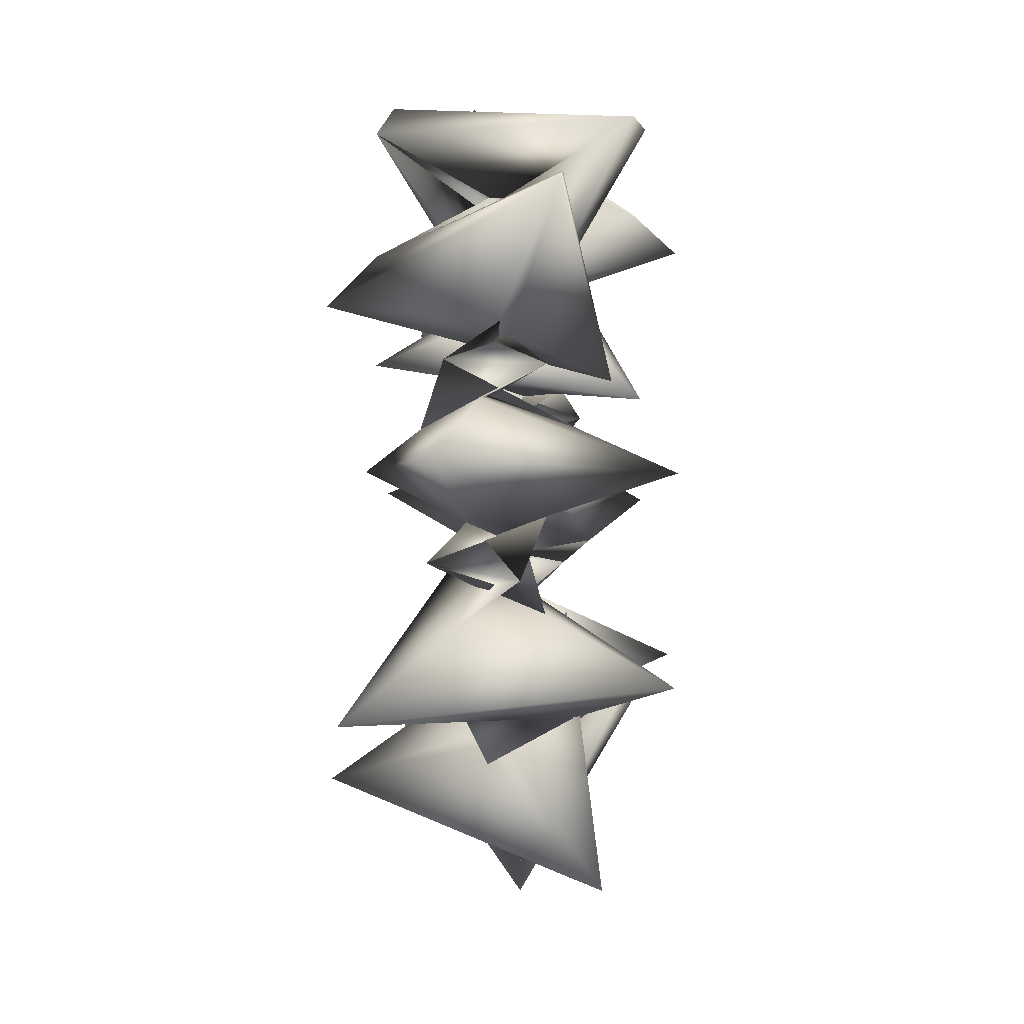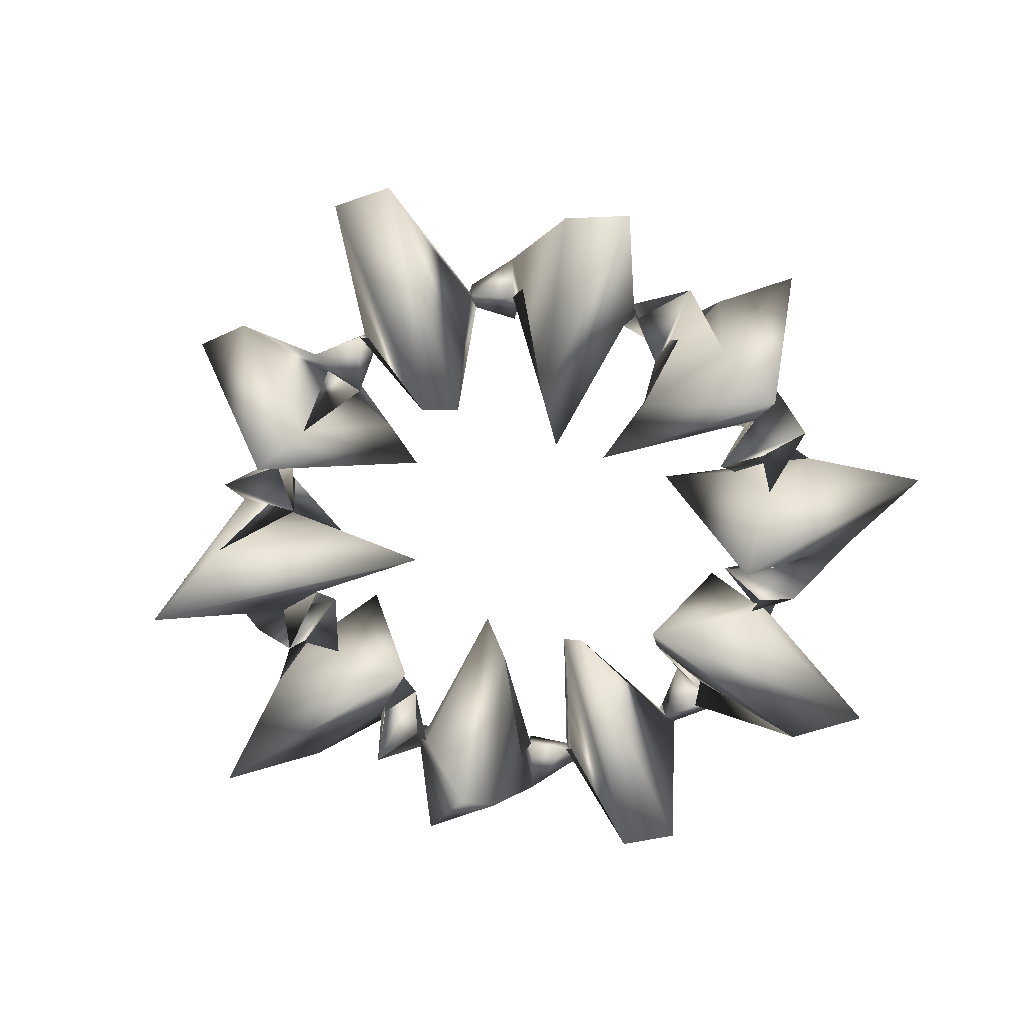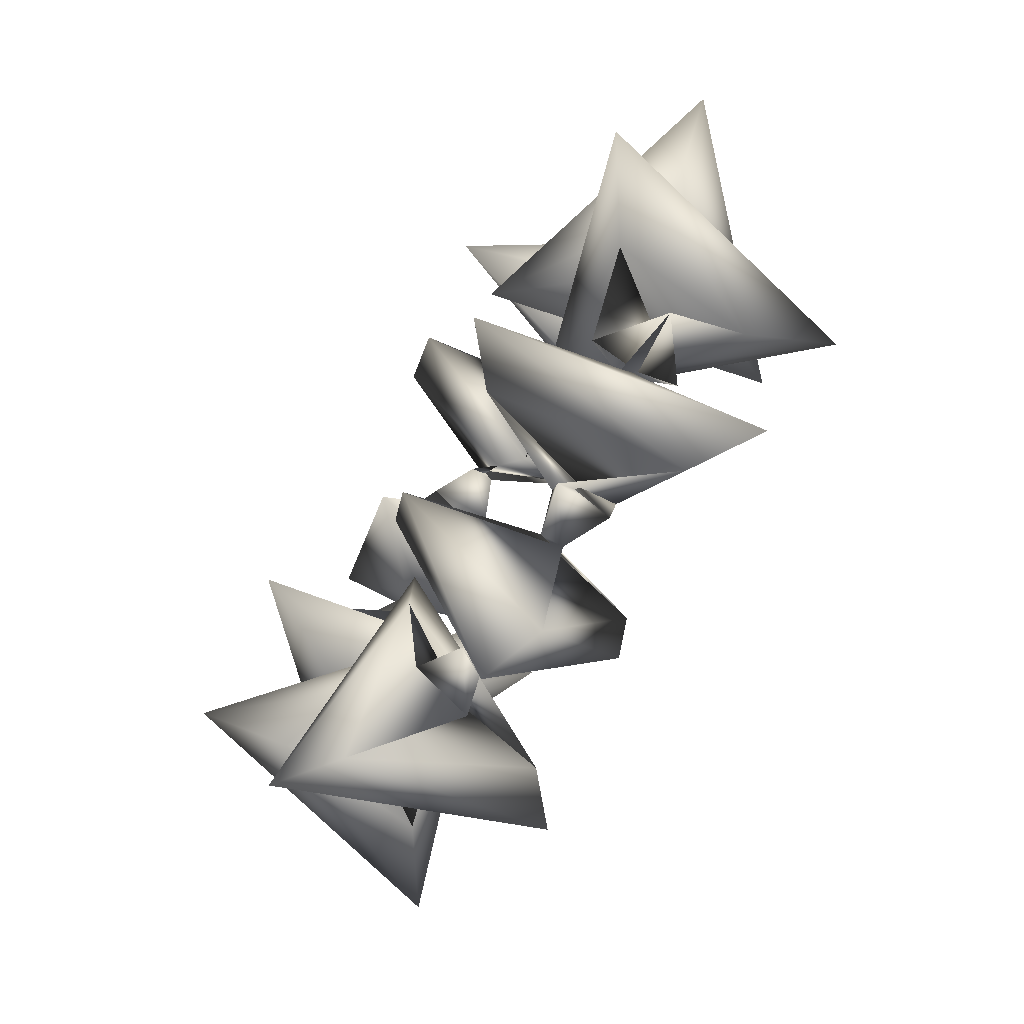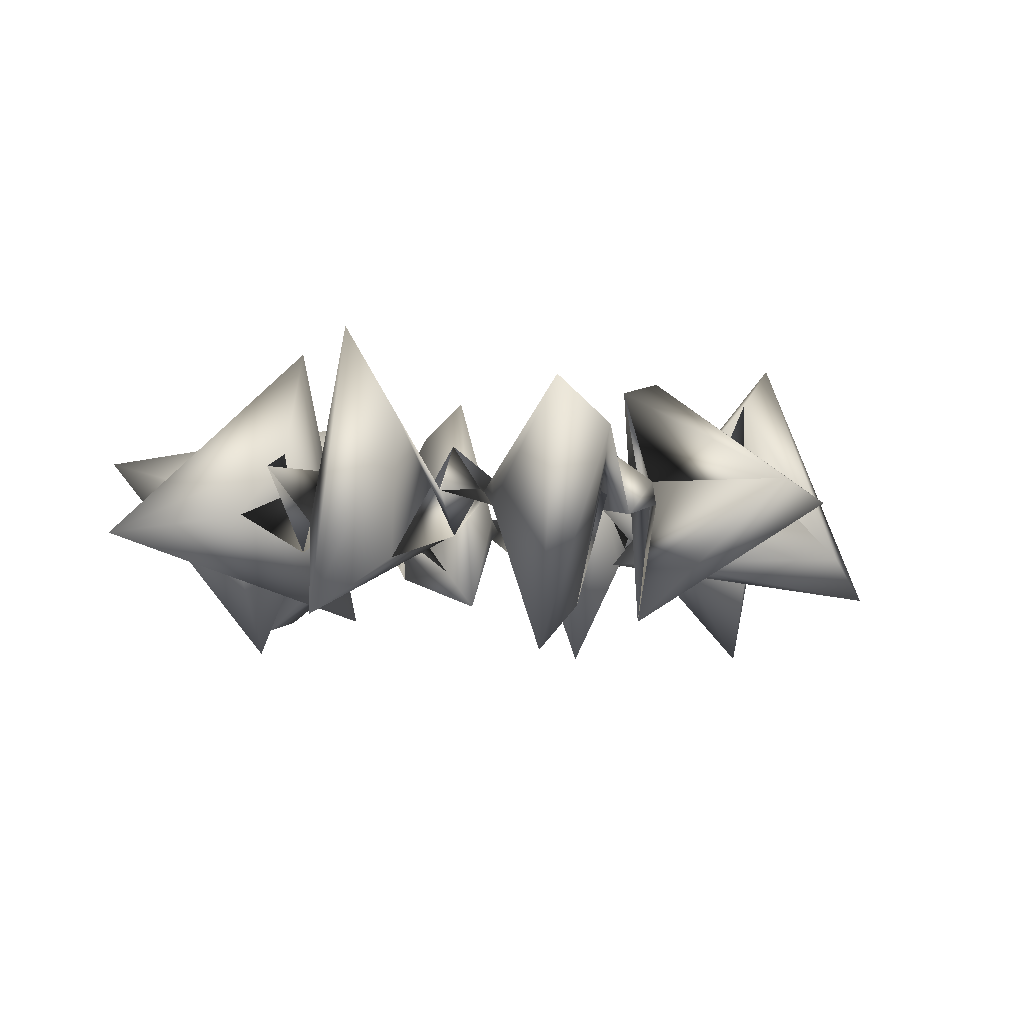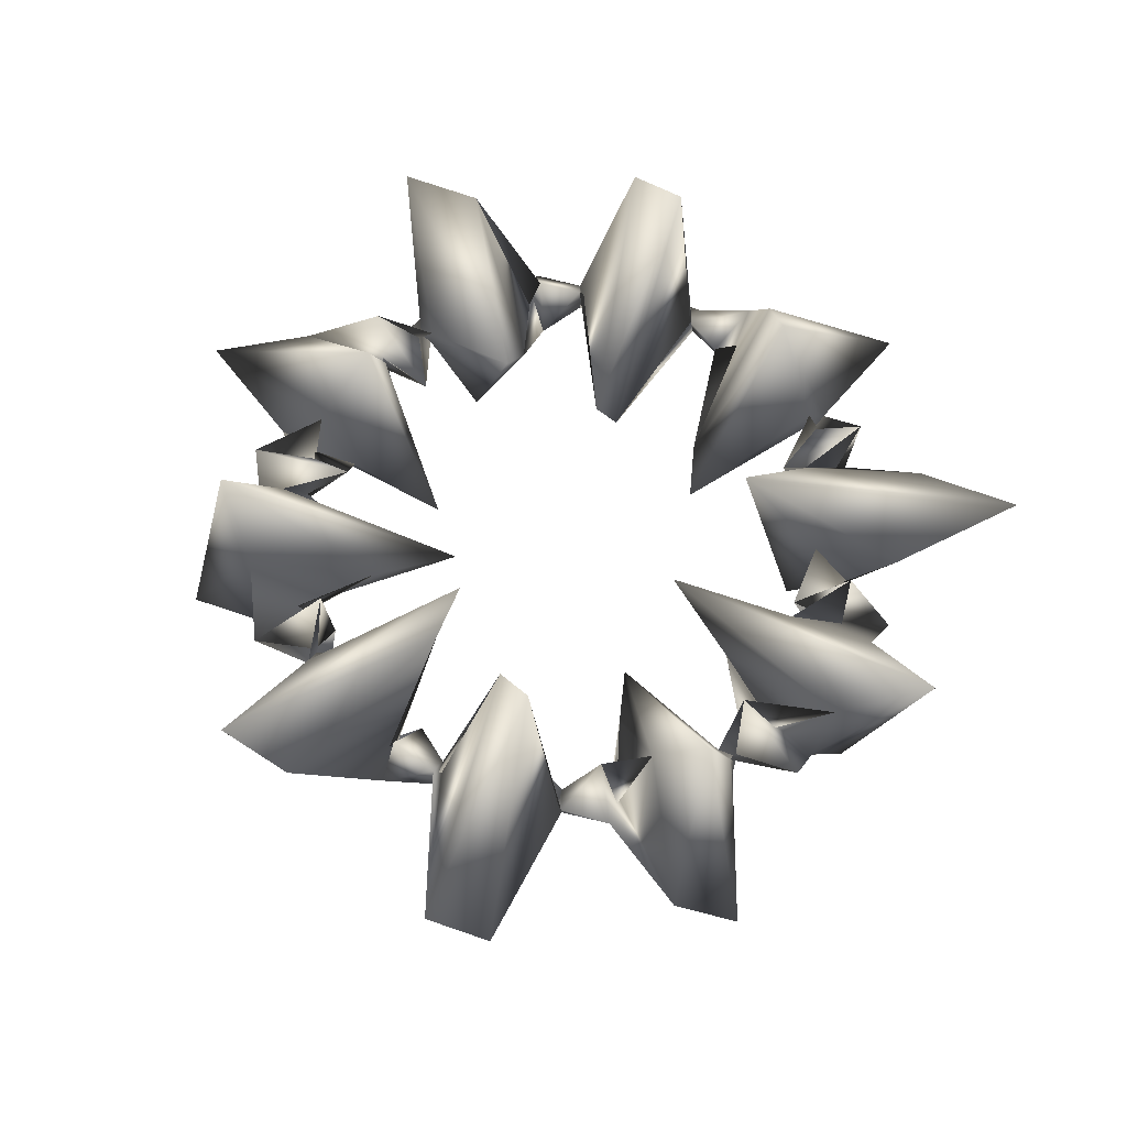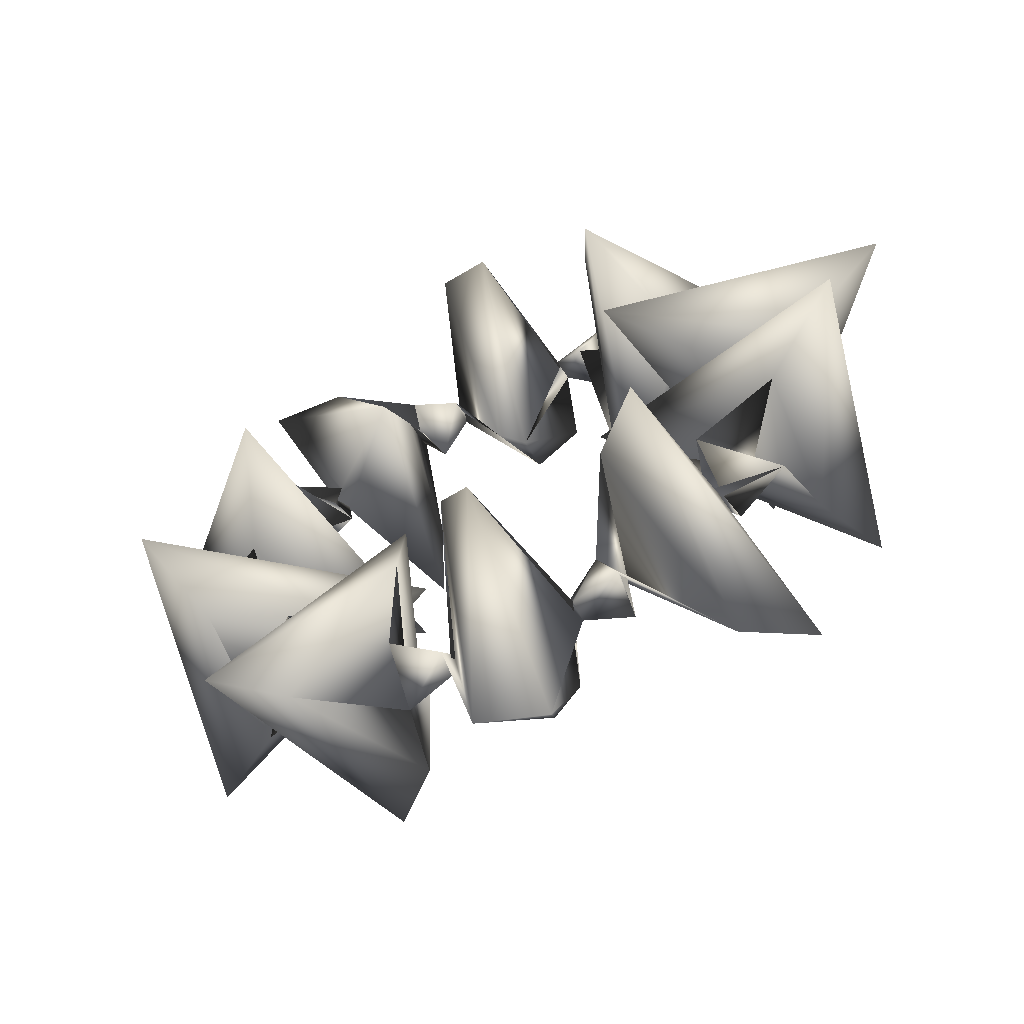
<metadata>
{"format":"obj","ext":"obj","renderer":"f3d","projection":"perspective","resolution":1024,"background":"white","views":[{"elev":15.3,"azim":93.7,"up":"+Z"},{"elev":-66.4,"azim":-156.4,"up":"+Y"},{"elev":-72.3,"azim":-121.6,"up":"+Z"},{"elev":-4.6,"azim":132.3,"up":"+Y"},{"elev":66.1,"azim":-165.2,"up":"+Y"},{"elev":-63.6,"azim":26.1,"up":"+Z"}]}
</metadata>
<code>
v  1 -0.2 -0
v  1.014 0.1682 -0.1528
v  0.8323 -0.0621 -0.1254
v  1.173 0.1 -0
v  1.12 -0.1061 -0.1689
v  0.8268 0.1 0
v  1.123 0.5691 -0.3465
v  0.4008 -0.1325 -0.1235
v  1.343 -0.4366 -0.4143
v  1.014 0.2604 -0.4883
v  0.6413 -0.0216 -0.3088
v  1.048 -0.2388 -0.5046
v  0.7414 -0.1506 -0.5055
v  0.9763 -0.0136 -0.6657
v  0.7609 0.1642 -0.5188
v  0.7599 0.0395 -0.7051
v  0.6946 0.012 -0.6444
v  0.7447 -0.0515 -0.691
v  0.8966 0.3494 -1.124
v  0.2984 0.2047 -0.3739
v  0.6755 -0.5541 -0.8471
v  0.6731 0.2 -1.166
v  0.3269 0.2 -0.566
v  0.5 -0.4 -0.866
v  0.321 -0.0477 -0.8178
v  0.4026 -0.0814 -1.026
v  0.3724 0.129 -0.949
v  0.2118 -0.011 -0.928
v  0.23 -0.0362 -1.008
v  0.2258 0.0472 -0.9891
v  0.1113 0.0369 -1.488
v  0.0541 0.4075 -0.7201
v  0.0588 -0.4444 -0.7838
v  -0.1116 -0.0369 -1.488
v  -0.0587 0.4444 -0.7838
v  -0.0539 -0.4075 -0.7201
v  -0.2118 0.011 -0.928
v  -0.2258 -0.0472 -0.9891
v  -0.23 0.0362 -1.008
v  -0.3209 0.0477 -0.8178
v  -0.3725 -0.129 -0.949
v  -0.4026 0.0814 -1.026
v  -0.6733 -0.2 -1.166
v  -0.5 0.4 -0.866
v  -0.3267 -0.2 -0.5661
v  -0.8968 -0.3494 -1.124
v  -0.6756 0.5541 -0.8471
v  -0.2981 -0.2047 -0.3741
v  -0.7599 -0.0395 -0.7051
v  -0.7447 0.0515 -0.691
v  -0.6945 -0.012 -0.6445
v  -0.7414 0.1506 -0.5055
v  -0.7609 -0.1642 -0.5188
v  -0.9764 0.0136 -0.6656
v  -1.014 -0.2604 -0.4883
v  -1.048 0.2388 -0.5045
v  -0.6413 0.0216 -0.3089
v  -1.123 -0.5691 -0.3465
v  -1.343 0.4366 -0.414
v  -0.4007 0.1325 -0.1238
v  -1.014 -0.1682 -0.1528
v  -1.12 0.1061 -0.1688
v  -0.8322 0.0622 -0.1255
v  -1 0.2 -0
v  -0.8268 -0.1 -0
v  -1.173 -0.1 0
v  -0.9638 -0.1682 0.1453
v  -1.145 0.0621 0.1727
v  -0.8573 0.106 0.1292
v  -0.7878 -0.5691 0.243
v  -1.51 0.1325 0.466
v  -0.5685 0.4366 0.1753
v  -0.788 -0.2604 0.3794
v  -1.161 0.0216 0.559
v  -0.7543 0.2388 0.3632
v  -0.911 0.1506 0.6212
v  -0.6761 0.0136 0.4609
v  -0.8916 -0.1642 0.6079
v  -0.7062 -0.0395 0.6553
v  -0.7715 -0.012 0.7159
v  -0.7214 0.0514 0.6694
v  -0.3505 -0.3494 0.4392
v  -0.9486 -0.2047 1.19
v  -0.5714 0.5541 0.7165
v  -0.3269 -0.2 0.5659
v  -0.6731 -0.2 1.166
v  -0.5 0.4 0.866
v  -0.4097 0.0477 1.044
v  -0.3281 0.0813 0.8359
v  -0.3582 -0.129 0.9128
v  -0.2332 0.011 1.022
v  -0.2151 0.0362 0.9421
v  -0.2193 -0.0472 0.9607
v  -0.0381 -0.0369 0.5068
v  -0.0954 -0.4075 1.274
v  -0.0907 0.4443 1.211
v  0.0378 0.0369 0.5067
v  0.0908 -0.4444 1.211
v  0.0956 0.4076 1.274
v  0.2332 -0.011 1.022
v  0.2193 0.0472 0.9607
v  0.215 -0.0362 0.9422
v  0.4098 -0.0477 1.044
v  0.3582 0.1291 0.9128
v  0.328 -0.0814 0.8359
v  0.3267 0.2 0.5661
v  0.5 -0.3999 0.866
v  0.6733 0.2 1.166
v  0.3502 0.3494 0.4394
v  0.5714 -0.5542 0.7165
v  0.9489 0.2047 1.19
v  0.7061 0.0395 0.6552
v  0.7214 -0.0515 0.6694
v  0.7716 0.012 0.7159
v  0.9111 -0.1506 0.6211
v  0.8916 0.1642 0.6078
v  0.676 -0.0136 0.461
v  0.788 0.2603 0.3795
v  0.7543 -0.2387 0.3633
v  1.161 -0.0216 0.5588
v  0.7878 0.5691 0.2431
v  0.5685 -0.4366 0.1755
v  1.51 -0.1325 0.4657
v  0.9637 0.1683 0.1453
v  0.8572 -0.1061 0.1293
v  1.145 -0.0622 0.1726
o Torus_Knot001
g Torus_Knot001
f 1 2 3
f 1 3 4
f 4 3 5
f 4 5 6
f 6 5 2
f 6 2 1
f 2 7 8
f 2 8 3
f 3 8 9
f 3 9 5
f 5 9 7
f 5 7 2
f 7 10 11
f 7 11 8
f 8 11 12
f 8 12 9
f 9 12 10
f 9 10 7
f 10 13 14
f 10 14 11
f 11 14 15
f 11 15 12
f 12 15 13
f 12 13 10
f 13 16 17
f 13 17 14
f 14 17 18
f 14 18 15
f 15 18 16
f 15 16 13
f 16 19 20
f 16 20 17
f 17 20 21
f 17 21 18
f 18 21 19
f 18 19 16
f 19 22 23
f 19 23 20
f 20 23 24
f 20 24 21
f 21 24 22
f 21 22 19
f 22 25 26
f 22 26 23
f 23 26 27
f 23 27 24
f 24 27 25
f 24 25 22
f 25 28 29
f 25 29 26
f 26 29 30
f 26 30 27
f 27 30 28
f 27 28 25
f 28 31 32
f 28 32 29
f 29 32 33
f 29 33 30
f 30 33 31
f 30 31 28
f 31 34 35
f 31 35 32
f 32 35 36
f 32 36 33
f 33 36 34
f 33 34 31
f 34 37 38
f 34 38 35
f 35 38 39
f 35 39 36
f 36 39 37
f 36 37 34
f 37 40 41
f 37 41 38
f 38 41 42
f 38 42 39
f 39 42 40
f 39 40 37
f 40 43 44
f 40 44 41
f 41 44 45
f 41 45 42
f 42 45 43
f 42 43 40
f 43 46 47
f 43 47 44
f 44 47 48
f 44 48 45
f 45 48 46
f 45 46 43
f 46 49 50
f 46 50 47
f 47 50 51
f 47 51 48
f 48 51 49
f 48 49 46
f 49 52 53
f 49 53 50
f 50 53 54
f 50 54 51
f 51 54 52
f 51 52 49
f 52 55 56
f 52 56 53
f 53 56 57
f 53 57 54
f 54 57 55
f 54 55 52
f 55 58 59
f 55 59 56
f 56 59 60
f 56 60 57
f 57 60 58
f 57 58 55
f 58 61 62
f 58 62 59
f 59 62 63
f 59 63 60
f 60 63 61
f 60 61 58
f 61 64 65
f 61 65 62
f 62 65 66
f 62 66 63
f 63 66 64
f 63 64 61
f 64 67 68
f 64 68 65
f 65 68 69
f 65 69 66
f 66 69 67
f 66 67 64
f 67 70 71
f 67 71 68
f 68 71 72
f 68 72 69
f 69 72 70
f 69 70 67
f 70 73 74
f 70 74 71
f 71 74 75
f 71 75 72
f 72 75 73
f 72 73 70
f 73 76 77
f 73 77 74
f 74 77 78
f 74 78 75
f 75 78 76
f 75 76 73
f 76 79 80
f 76 80 77
f 77 80 81
f 77 81 78
f 78 81 79
f 78 79 76
f 79 82 83
f 79 83 80
f 80 83 84
f 80 84 81
f 81 84 82
f 81 82 79
f 82 85 86
f 82 86 83
f 83 86 87
f 83 87 84
f 84 87 85
f 84 85 82
f 85 88 89
f 85 89 86
f 86 89 90
f 86 90 87
f 87 90 88
f 87 88 85
f 88 91 92
f 88 92 89
f 89 92 93
f 89 93 90
f 90 93 91
f 90 91 88
f 91 94 95
f 91 95 92
f 92 95 96
f 92 96 93
f 93 96 94
f 93 94 91
f 94 97 98
f 94 98 95
f 95 98 99
f 95 99 96
f 96 99 97
f 96 97 94
f 97 100 101
f 97 101 98
f 98 101 102
f 98 102 99
f 99 102 100
f 99 100 97
f 100 103 104
f 100 104 101
f 101 104 105
f 101 105 102
f 102 105 103
f 102 103 100
f 103 106 107
f 103 107 104
f 104 107 108
f 104 108 105
f 105 108 106
f 105 106 103
f 106 109 110
f 106 110 107
f 107 110 111
f 107 111 108
f 108 111 109
f 108 109 106
f 109 112 113
f 109 113 110
f 110 113 114
f 110 114 111
f 111 114 112
f 111 112 109
f 112 115 116
f 112 116 113
f 113 116 117
f 113 117 114
f 114 117 115
f 114 115 112
f 115 118 119
f 115 119 116
f 116 119 120
f 116 120 117
f 117 120 118
f 117 118 115
f 118 121 122
f 118 122 119
f 119 122 123
f 119 123 120
f 120 123 121
f 120 121 118
f 121 124 125
f 121 125 122
f 122 125 126
f 122 126 123
f 123 126 124
f 123 124 121
f 124 1 4
f 124 4 125
f 125 4 6
f 125 6 126
f 126 6 1
f 126 1 124

</code>
